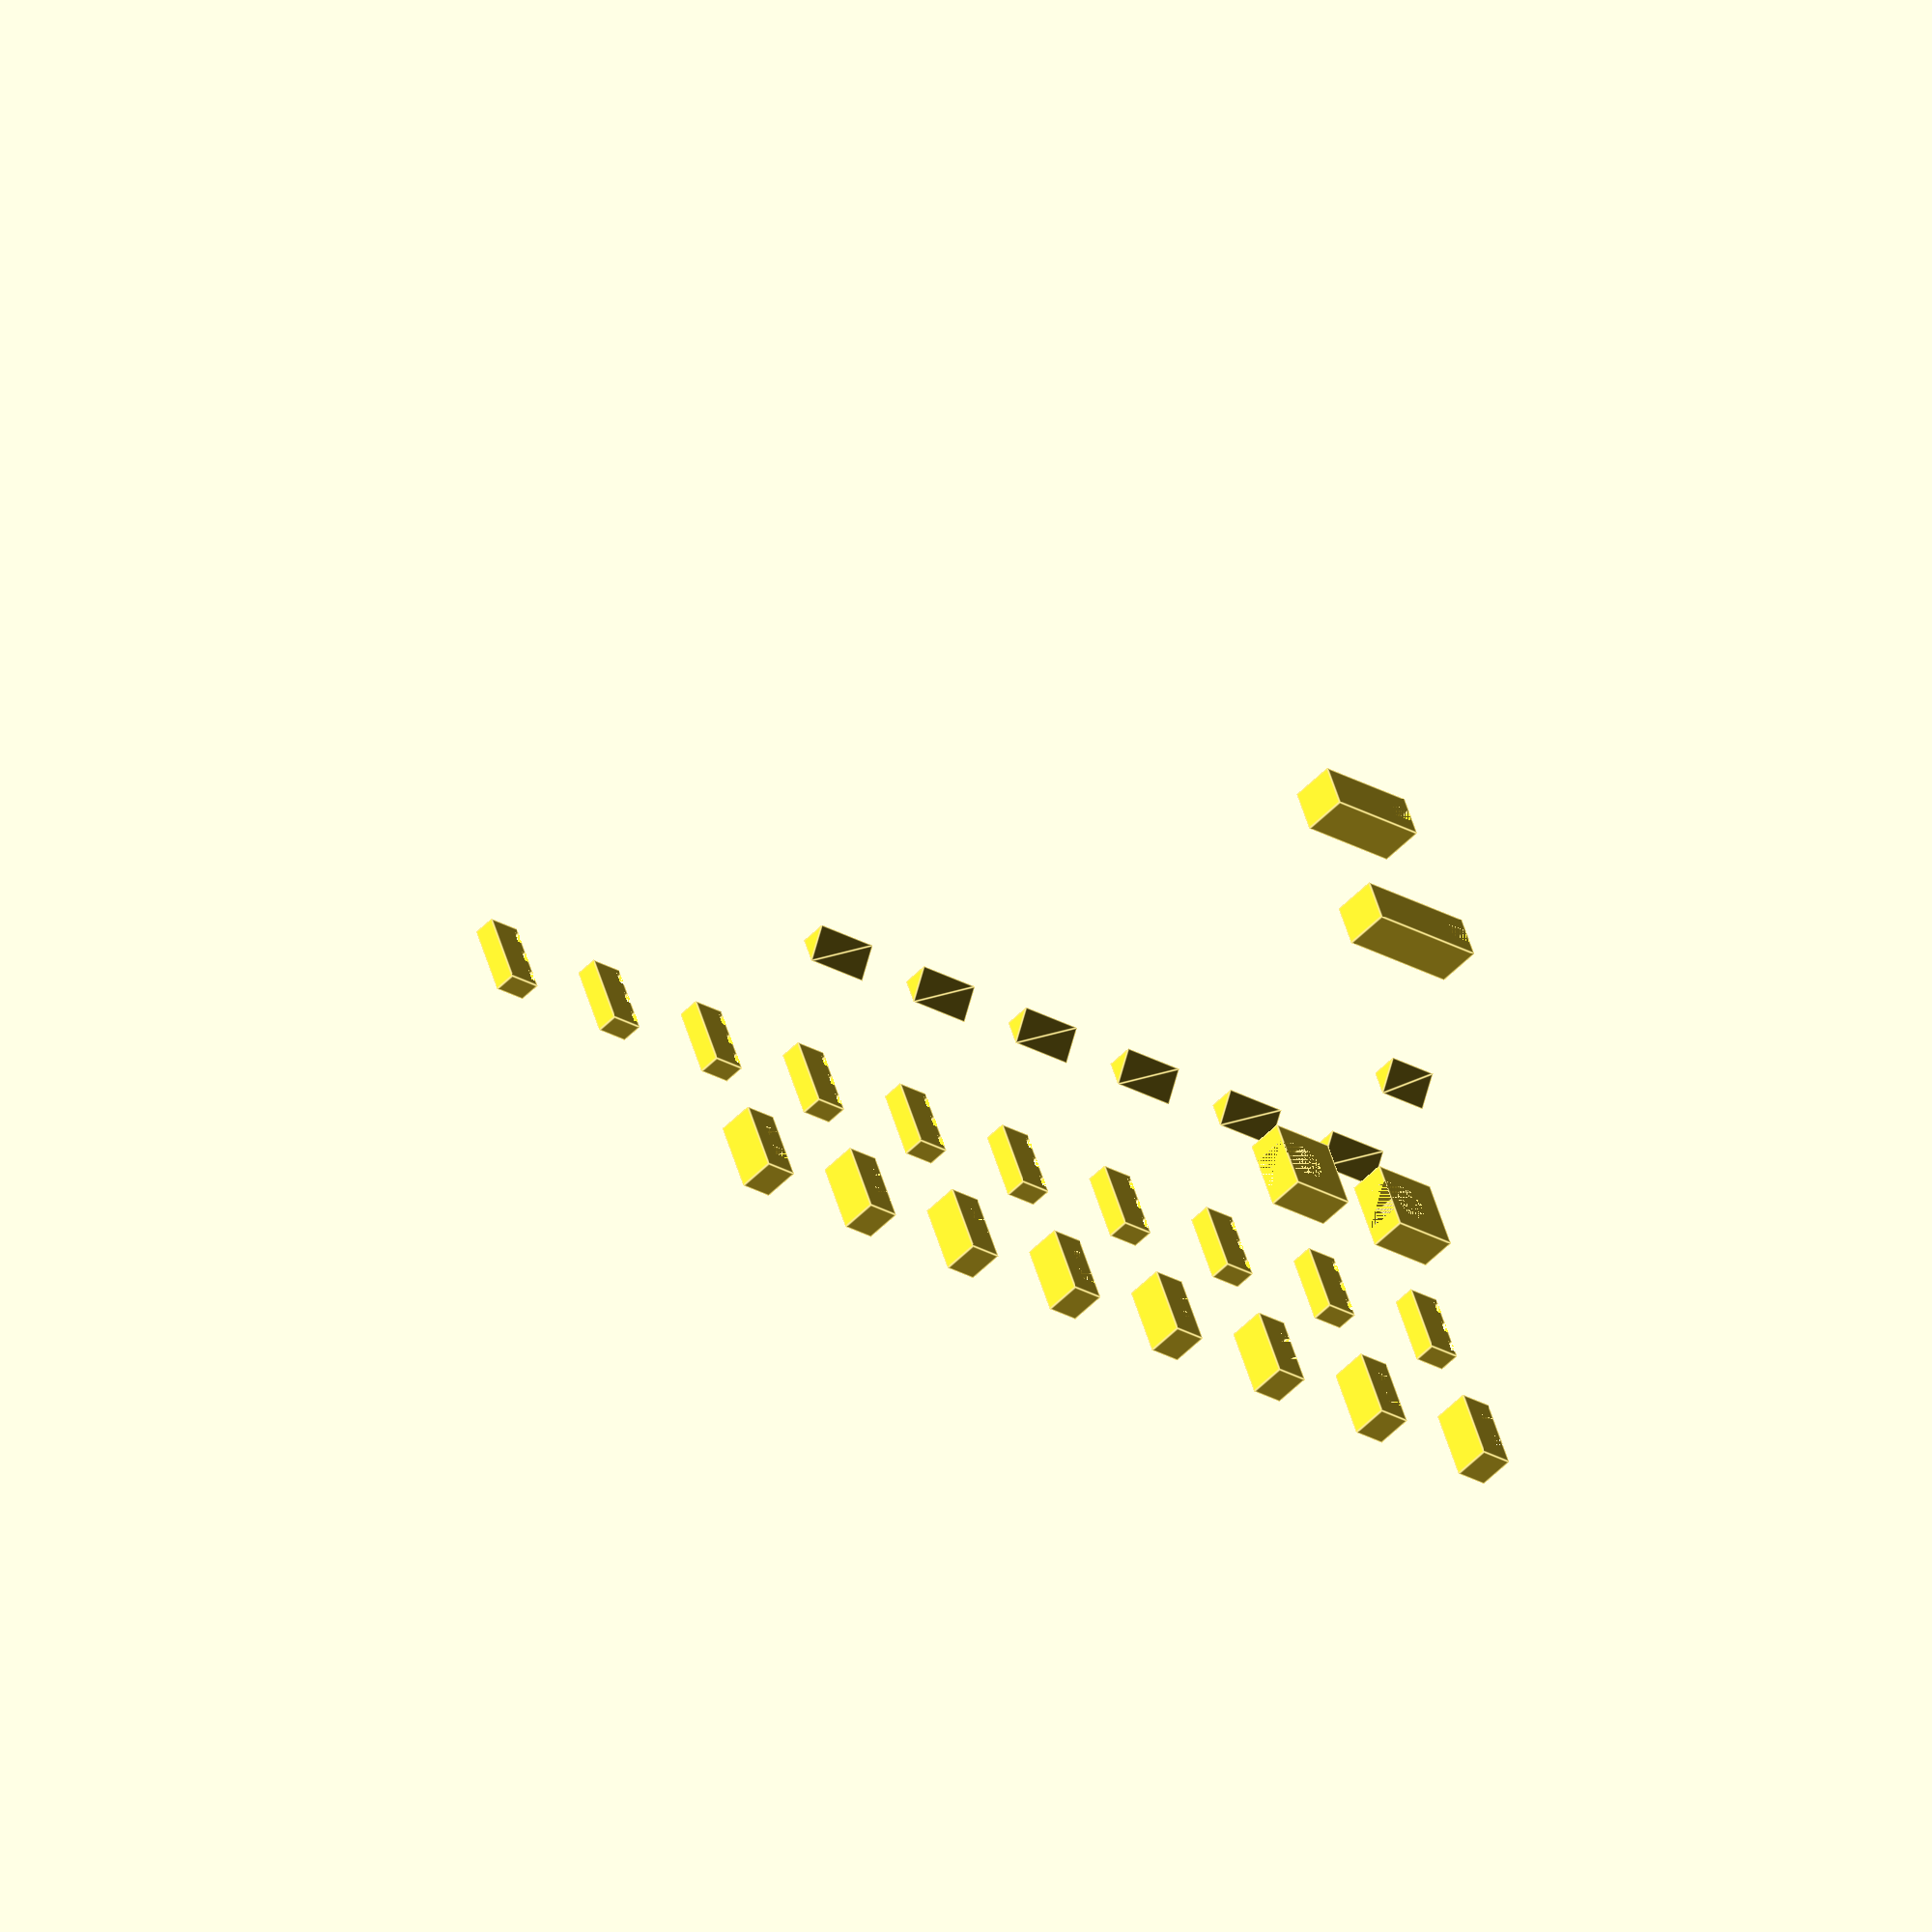
<openscad>
UNIT = 25.4;
$fn=100;

castle();

module castle() {
    spacing = UNIT;
    for (a =[1:8]) translate([0,spacing*a,0]) rotate([90,0,0]) wall();
    for (a =[1:10]) translate([spacing,spacing*a,0]) rotate([90,0,0]) fence();
    for (a =[1:2]) translate([spacing*2,spacing*a,0]) rotate([90,0,0]) gate();
    for (a =[1:6]) translate([spacing*3,spacing*a,0]) rotate([90,135,0]) roof(UNIT/2);
    translate([spacing*4, 0, 0])rotate([90,135,0]) roof(10); //??????
    translate([spacing*5, 0, 0]) rotate([90,0,0]) tower(UNIT*0.91);
    translate([spacing*6, 0, 0]) rotate([90,0,0]) tower(UNIT*0.76);
    
}


module wall() {
    difference() {
        cube([UNIT/2, UNIT/4, UNIT/4]);
        translate([UNIT/8,0,UNIT/8]) cube([UNIT/12, UNIT/4, UNIT/8]);
        translate([UNIT*(7/24),0,UNIT/8]) cube([UNIT/12, UNIT/4, UNIT/8]);
    }
}

module gate() {
    difference() {
        cube([UNIT/2, UNIT/4, UNIT/2]);
        translate([UNIT/8,0,0]) cube([UNIT/4, UNIT/4, UNIT/5]);
        translate([UNIT/4,UNIT/4,UNIT/5]) rotate([90,0,0]) cylinder(UNIT/4, UNIT/8, UNIT/8);
    }
}

module fence() {
    difference() {
        cube([UNIT/2, UNIT*(3/20), UNIT/4]);
        translate([UNIT*(9/24),0,UNIT*(5/24)]) cube([UNIT/12, UNIT/4, UNIT/24]);
        translate([UNIT*(5/24),0,UNIT*(5/24)]) cube([UNIT/12, UNIT/4, UNIT/24]);
        translate([UNIT*(1/24),0,UNIT*(5/24)]) cube([UNIT/12, UNIT/4, UNIT/24]);
    }
}

module tower(height) {
    difference() {
        opening_height = UNIT*0.17;
        cube([UNIT*(3/10), UNIT*(3/10), height]);
        translate([UNIT*(1/10),0,height-opening_height]) cube([UNIT*(1/10), UNIT*(3/10), opening_height]);
    }
}

module roof(lenght) {
    linear_extrude(lenght) polygon([[0,0],[UNIT/4,0],[UNIT/8,UNIT/8]]);
}
</openscad>
<views>
elev=53.1 azim=247.7 roll=317.3 proj=o view=edges
</views>
